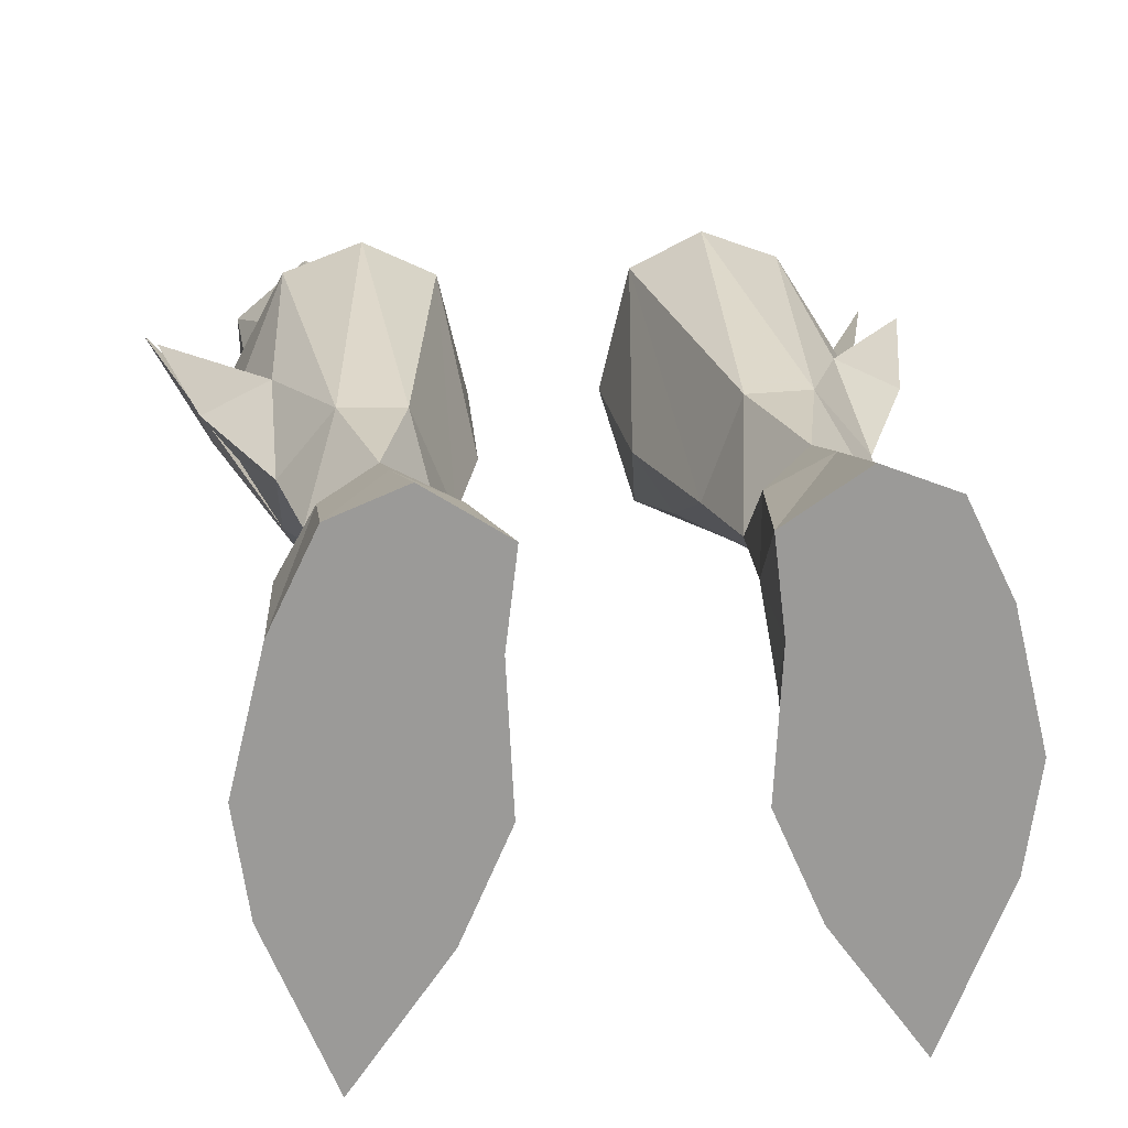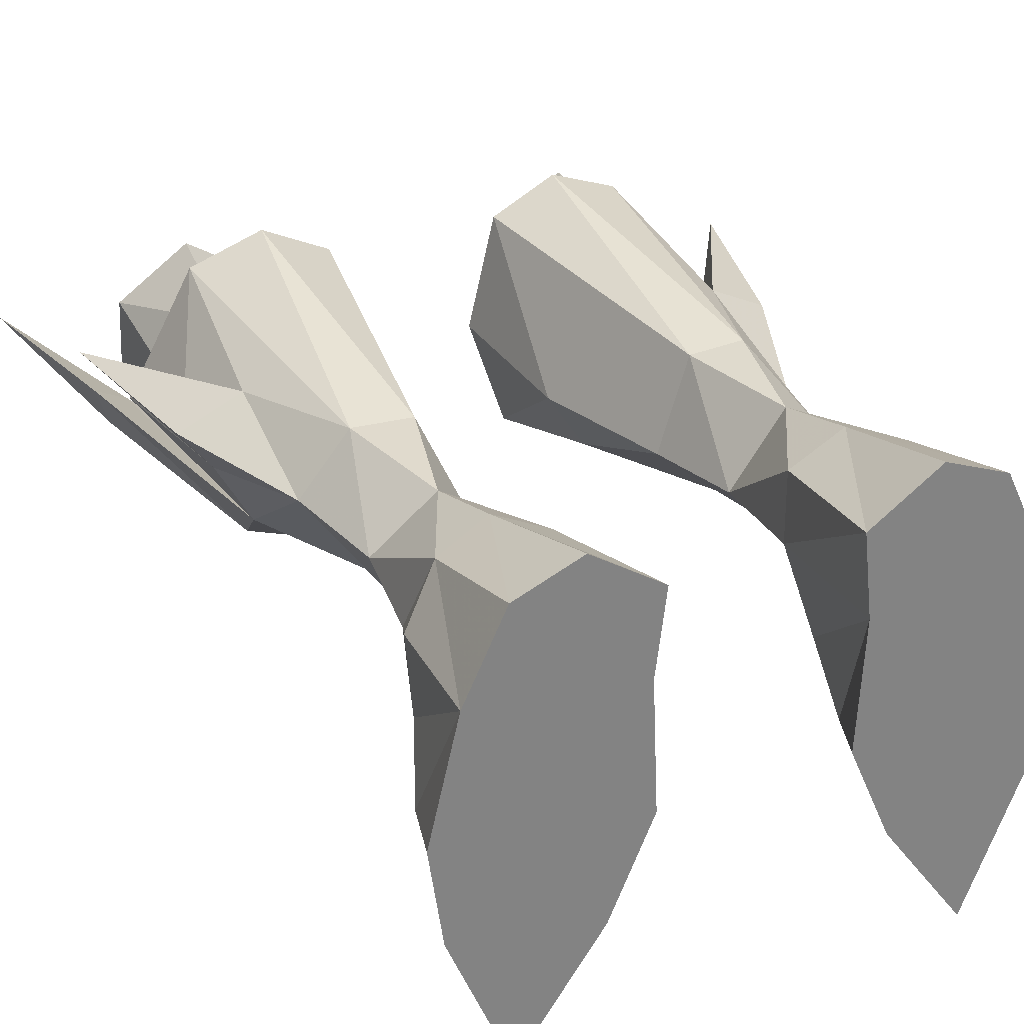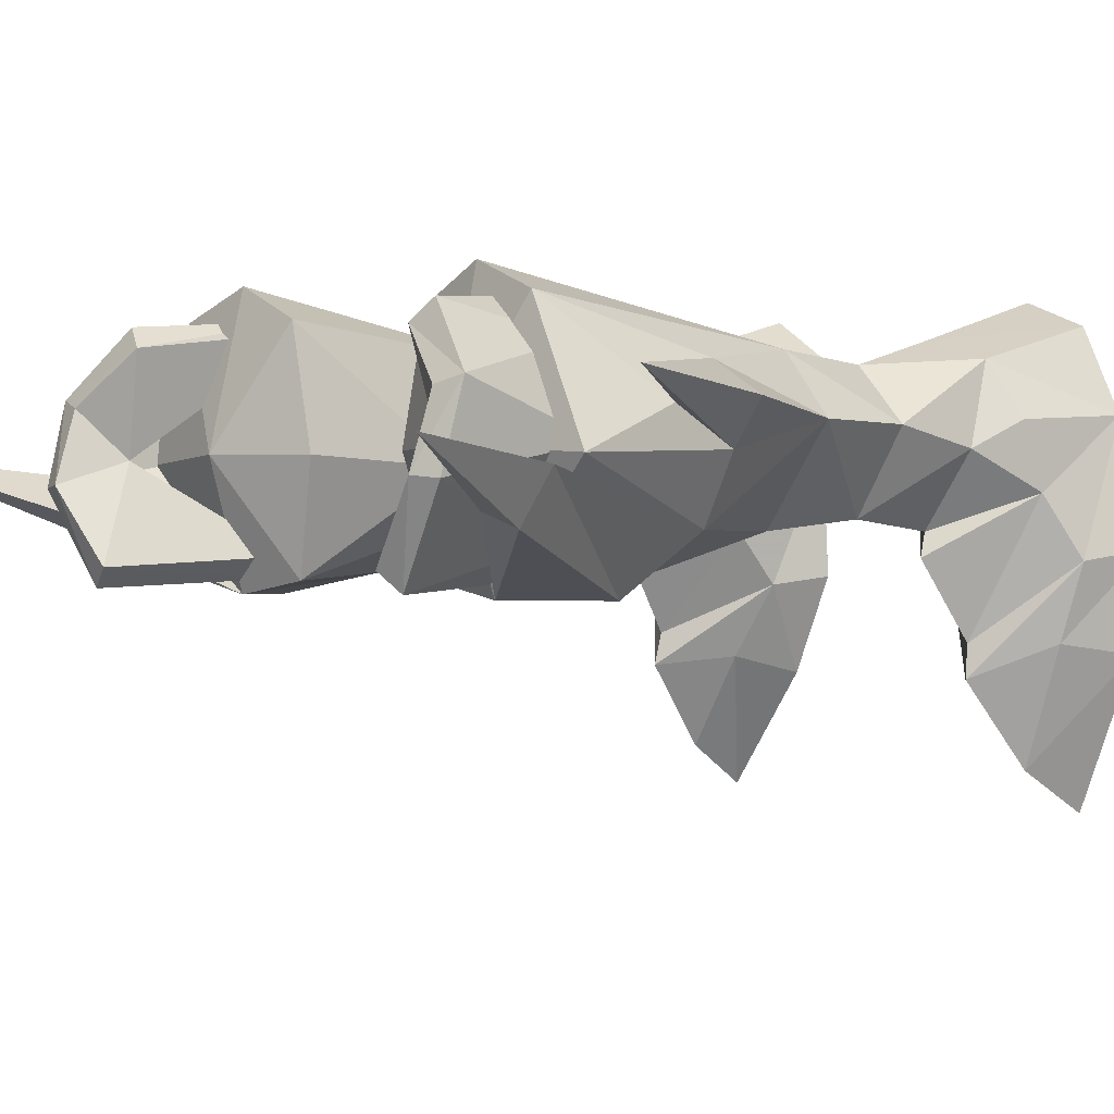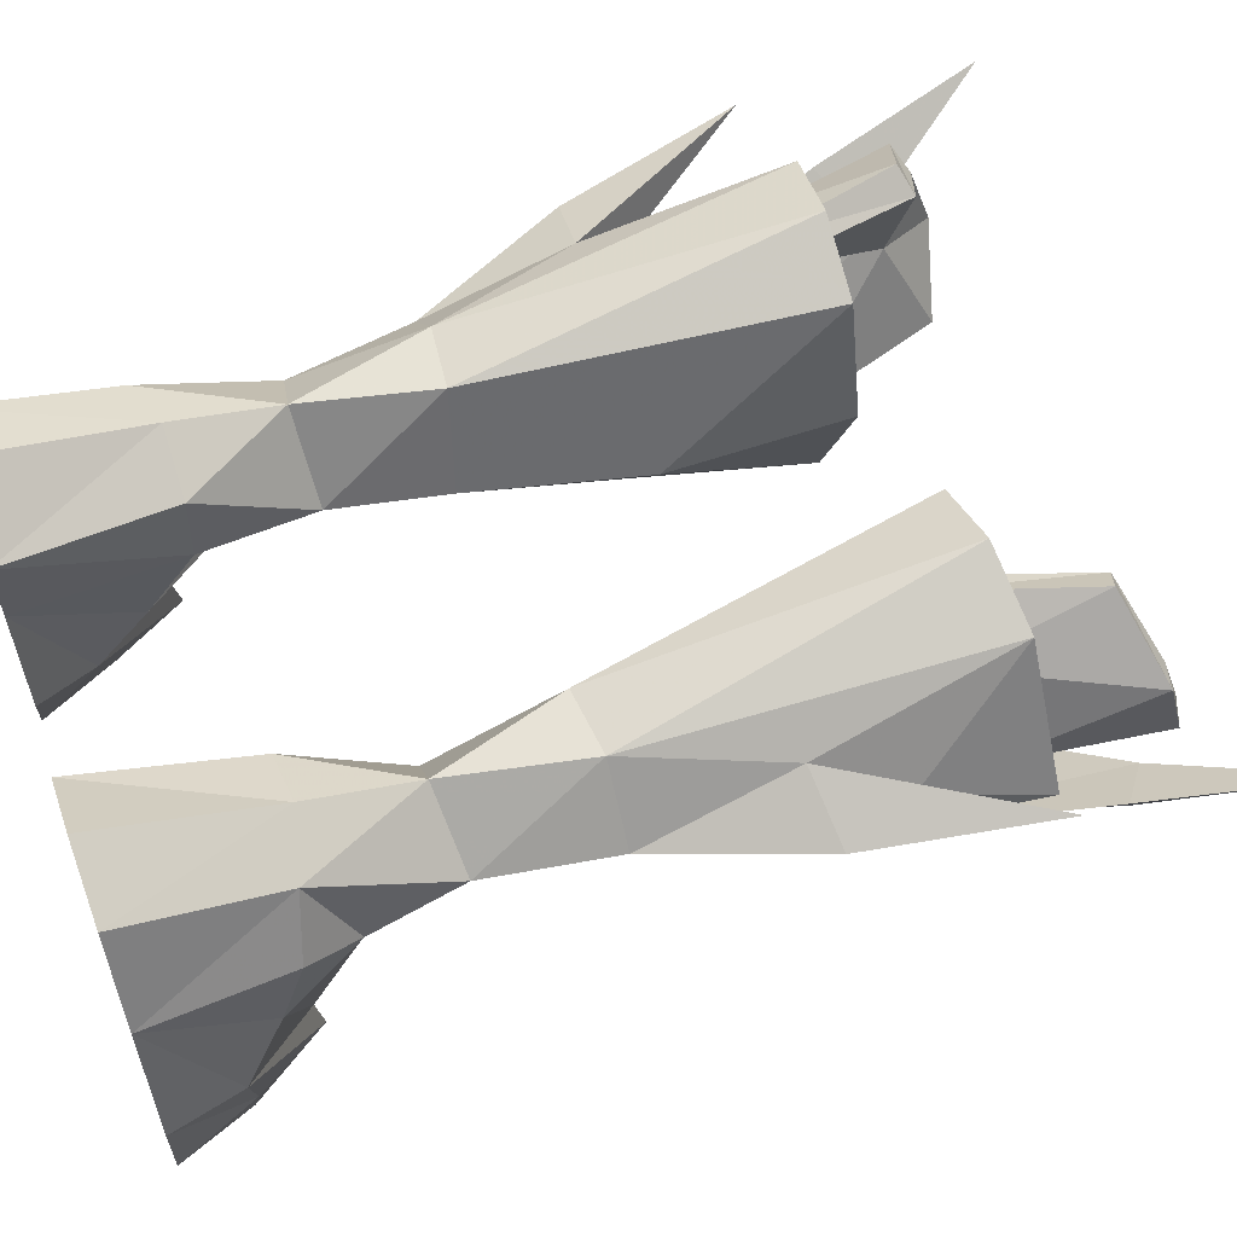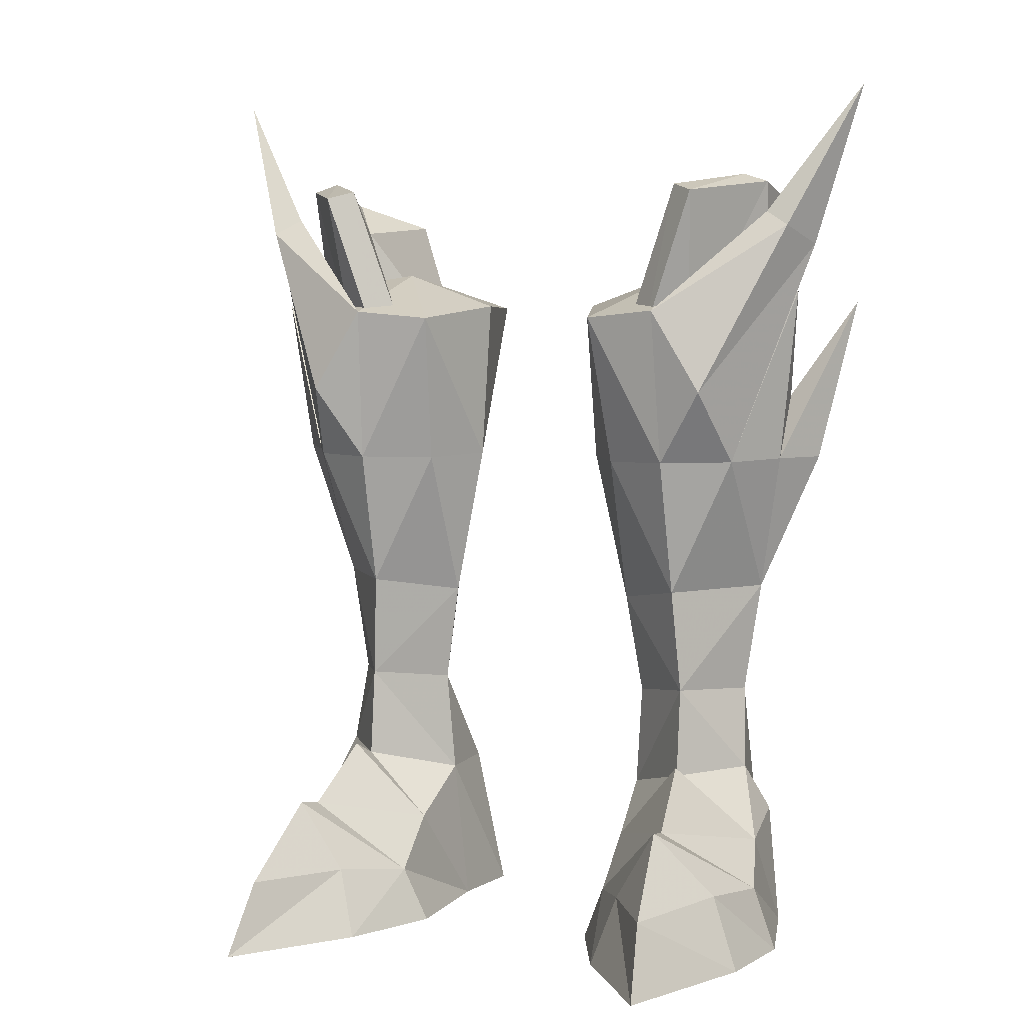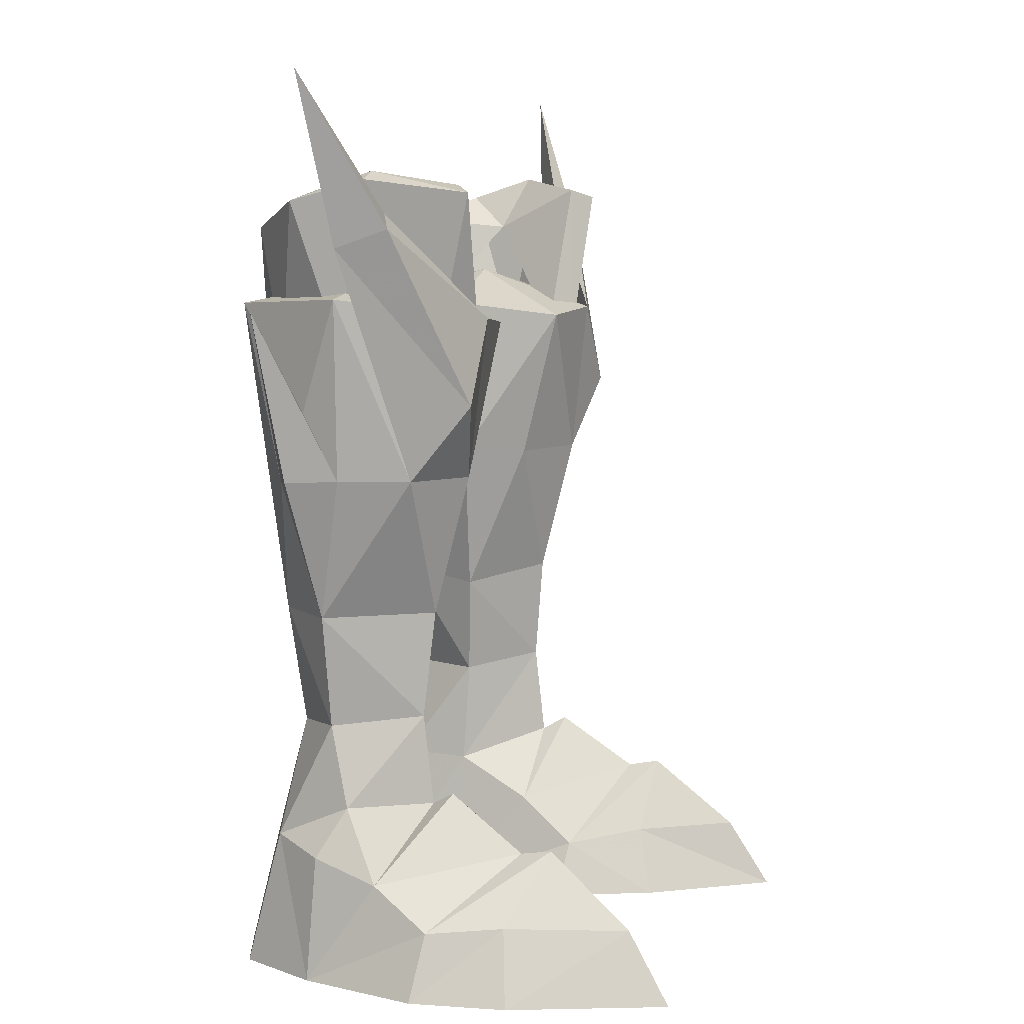
<metadata>
{"format":"obj","ext":"obj","renderer":"f3d","projection":"perspective","resolution":1024,"background":"white","views":[{"elev":20.9,"azim":172.7,"up":"+Y"},{"elev":29.9,"azim":153.8,"up":"+Y"},{"elev":0.3,"azim":48.0,"up":"+Y"},{"elev":59.9,"azim":-110.0,"up":"+Y"},{"elev":4.6,"azim":22.3,"up":"+Z"},{"elev":7.4,"azim":-71.0,"up":"+Z"}]}
</metadata>
<code>
g knight_shoe_female_46740
v 6.559 -3.541 4.393
v 9.152 -1.078 2.155
v 8.588 0.944 3.409
v 6.232 -0.9832 6.148
v 3.891 -0.1018 3.441
v 3.854 -1.931 1.821
v 6.122 -1.218 26.52
v 4.349 -0.9234 21.49
v 5.15 -1.569 21.24
v 6.884 -1.819 26.27
v 10.45 1.357 24.5
v 9.873 -0.2151 25.1
v 7.301 -2.053 19.38
v 7.944 -0.192 16.91
v 9.03 0.2265 25.6
v 10.45 1.357 24.5
v 7.944 -0.192 16.91
v 5.579 -2.026 22.17
v 5.446 5.927 20.48
v 4.769 5.591 20.44
v 6.065 4.959 25.45
v 6.783 5.601 25.14
v 2.253 1.672 16.96
v 2.936 5.754 22.35
v 3.362 1.902 11.78
v 4.562 4.88 12.08
v 8.1 4.362 16.75
v 6.508 4.878 12.29
v 7.544 5.885 22.66
v 2.025 1.929 22.39
v 7.597 2.853 8.526
v 5.613 4.665 8.207
v 3.907 2.131 8.371
v 8.18 2.893 12.31
v 5.156 6.814 22.44
v 9.777 1.693 22.88
v 9.175 3.065 19.18
v 8.1 4.362 16.75
v 9.175 3.065 19.18
v 11.38 3.836 22.51
v 10.17 3.292 16.99
v 8.1 4.362 16.75
v 11.38 3.836 22.51
v 3.362 1.902 11.78
v 3.492 -0.222 16.84
v 2.253 1.672 16.96
v 5.787 -0.2062 12.24
v 3.097 -1.608 21.94
v 2.025 1.929 22.39
v 9.107 1.907 16.97
v 7.944 -0.192 16.91
v 6.017 0.1429 8.715
v 5.732 -1.402 16.89
v 11.38 3.836 22.51
v 9.175 3.065 19.18
v 9.107 1.907 16.97
v 10.17 3.292 16.99
v 5.579 -2.026 22.17
v 9.107 1.907 16.97
v 2.936 5.754 22.35
v 2.025 1.929 22.39
v 5.266 1.973 23.55
v 7.544 5.885 22.66
v 5.156 6.814 22.44
v 5.579 -2.026 22.17
v 9.777 1.693 22.88
v 3.097 -1.608 21.94
v 4.509 -4.931 -0.03199
v 5.227 -4.344 2.219
v 3.081 -1.662 -0.03199
v 9.356 -3.922 -0.03134
v 7.058 -7.438 2.286
v 7.335 -8.863 -0.03164
v 8.449 -3.559 2.373
v 8.817 3.332 -0.03139
v 3.081 -1.662 -0.03199
v 3.299 2.644 -0.03201
v 9.806 -0.734 -0.03136
v 7.463 6.112 -0.03147
v 2.964 5.422 -0.03188
v 9.806 -0.734 -0.03136
v 4.509 -4.931 -0.03199
v 9.356 -3.922 -0.03134
v 7.378 4.92 4.547
v 5.613 4.665 8.207
v 7.597 2.853 8.526
v 5.561 5.543 5.042
v 5.561 5.543 5.042
v 7.463 6.112 -0.03147
v 5.317 6.97 -0.03168
v 7.378 4.92 4.547
v 3.659 2.277 4.912
v 2.964 5.422 -0.03188
v 3.299 2.644 -0.03201
v 3.692 4.623 4.983
v 3.692 4.623 4.983
v 3.907 2.131 8.371
v 8.817 3.332 -0.03139
v 8.495 3.11 4.137
v 6.017 0.1429 8.715
v 7.833 2.22 5.761
v 6.016 -0.203 5.71
v 3.659 2.277 4.912
v 7.833 2.22 5.761
v 6.016 -0.203 5.71
v 5.317 6.97 -0.03168
v 7.335 -8.863 -0.03164
v 6.657 -4.615 4.599
v 7.954 1.099 26.96
v 6.884 -1.819 26.27
v 8.813 1.011 26.68
v 8.01 3.304 26.26
v 8.924 3.558 26.01
v 8.558 2.038 21.27
v 8.813 1.011 26.68
v 6.509 -0.6247 21.3
v 6.783 5.601 25.14
v 8.924 3.558 26.01
v 7.083 4.713 20.78
v 6.884 -1.819 26.27
v 5.15 -1.569 21.24
v 6.122 -1.218 26.52
v 6.918 1.804 25.14
v 6.122 -1.218 26.52
v 7.954 1.099 26.96
v 8.01 3.304 26.26
v 6.065 4.959 25.45
v 4.349 -0.9234 21.49
v 5.446 5.927 20.48
v 5.579 -2.026 22.17
v 9.03 0.2265 25.6
v 11.97 1.958 30.01
v 11.97 1.958 30.01
v 3.907 2.131 8.371
v 4.769 5.591 20.44
v 5.732 -1.402 16.89
v -6.569 -3.541 4.393
v -6.243 -0.9832 6.148
v -8.598 0.9439 3.409
v -9.162 -1.078 2.155
v -3.864 -1.931 1.821
v -3.901 -0.1019 3.442
v -6.133 -1.218 26.52
v -6.894 -1.819 26.27
v -5.16 -1.569 21.24
v -4.36 -0.9234 21.49
v -10.46 1.357 24.5
v -7.955 -0.192 16.91
v -7.311 -2.053 19.38
v -9.883 -0.2152 25.1
v -9.04 0.2264 25.6
v -5.589 -2.026 22.17
v -7.955 -0.192 16.91
v -10.46 1.357 24.5
v -5.456 5.927 20.48
v -6.793 5.601 25.14
v -6.075 4.959 25.45
v -4.779 5.591 20.44
v -2.263 1.672 16.96
v -3.373 1.902 11.78
v -2.946 5.754 22.35
v -4.572 4.88 12.08
v -8.11 4.362 16.75
v -7.555 5.885 22.66
v -6.566 4.866 12.29
v -2.035 1.93 22.39
v -7.61 2.855 8.509
v -5.619 4.664 8.221
v -3.921 2.126 8.399
v -8.241 2.885 12.28
v -5.167 6.814 22.44
v -9.788 1.692 22.88
v -9.185 3.065 19.18
v -8.11 4.362 16.75
v -11.39 3.836 22.51
v -9.185 3.065 19.18
v -10.18 3.292 16.99
v -11.39 3.836 22.51
v -8.11 4.362 16.75
v -3.373 1.902 11.78
v -2.263 1.672 16.96
v -3.502 -0.222 16.84
v -5.798 -0.2062 12.24
v -2.035 1.93 22.39
v -3.108 -1.608 21.94
v -9.117 1.907 16.97
v -7.955 -0.192 16.91
v -6.038 0.1412 8.709
v -5.743 -1.402 16.89
v -11.39 3.836 22.51
v -9.117 1.907 16.97
v -9.185 3.065 19.18
v -10.18 3.292 16.99
v -5.589 -2.026 22.17
v -9.117 1.907 16.97
v -2.946 5.754 22.35
v -5.276 1.973 23.55
v -2.035 1.93 22.39
v -7.555 5.885 22.66
v -5.167 6.814 22.44
v -5.589 -2.026 22.17
v -9.788 1.692 22.88
v -3.108 -1.608 21.94
v -5.237 -4.344 2.219
v -4.52 -4.931 -0.03199
v -3.091 -1.662 -0.03199
v -9.367 -3.922 -0.03134
v -7.346 -8.863 -0.03164
v -7.068 -7.438 2.286
v -8.459 -3.559 2.373
v -8.828 3.332 -0.0314
v -3.309 2.644 -0.032
v -3.091 -1.662 -0.03199
v -9.816 -0.734 -0.03137
v -7.474 6.112 -0.03147
v -2.974 5.422 -0.03186
v -9.816 -0.734 -0.03137
v -4.52 -4.931 -0.03199
v -9.367 -3.922 -0.03134
v -7.388 4.92 4.547
v -7.61 2.855 8.509
v -5.619 4.664 8.221
v -5.571 5.543 5.042
v -5.571 5.543 5.042
v -5.327 6.97 -0.03168
v -7.474 6.112 -0.03147
v -7.388 4.92 4.547
v -3.669 2.277 4.912
v -3.309 2.644 -0.032
v -2.974 5.422 -0.03186
v -3.703 4.623 4.983
v -3.703 4.623 4.983
v -3.921 2.126 8.399
v -8.828 3.332 -0.0314
v -8.506 3.11 4.137
v -6.038 0.1412 8.709
v -7.843 2.22 5.761
v -6.026 -0.203 5.71
v -3.669 2.277 4.912
v -7.843 2.22 5.761
v -6.026 -0.203 5.71
v -5.327 6.97 -0.03168
v -7.346 -8.863 -0.03164
v -6.667 -4.615 4.599
v -7.964 1.099 26.96
v -8.823 1.011 26.68
v -6.894 -1.819 26.27
v -8.021 3.304 26.26
v -8.935 3.558 26.01
v -8.568 2.038 21.27
v -6.519 -0.6248 21.3
v -8.823 1.011 26.68
v -6.793 5.601 25.14
v -7.093 4.713 20.78
v -8.935 3.558 26.01
v -6.894 -1.819 26.27
v -5.16 -1.569 21.24
v -6.133 -1.218 26.52
v -6.928 1.804 25.14
v -7.964 1.099 26.96
v -6.133 -1.218 26.52
v -8.021 3.304 26.26
v -6.075 4.959 25.45
v -4.36 -0.9234 21.49
v -5.456 5.927 20.48
v -5.589 -2.026 22.17
v -9.04 0.2264 25.6
v -11.98 1.958 30.01
v -11.98 1.958 30.01
v -3.921 2.126 8.399
v -4.779 5.591 20.44
v -5.743 -1.402 16.89
f 1 2 3
f 3 4 1
f 1 4 5
f 5 6 1
f 7 8 9
f 9 10 7
f 11 12 13
f 13 14 11
f 15 16 17
f 17 18 15
f 19 20 21
f 21 22 19
f 23 24 25
f 26 25 24
f 27 28 29
f 30 24 23
f 31 32 28
f 26 33 25
f 32 26 28
f 26 32 33
f 34 28 27
f 28 35 29
f 28 26 35
f 26 24 35
f 36 37 29
f 38 39 40
f 41 42 43
f 44 45 46
f 45 44 47
f 46 48 49
f 48 46 45
f 50 51 34
f 47 52 34
f 47 44 52
f 48 45 53
f 53 45 47
f 51 47 34
f 37 36 50
f 54 55 56
f 57 50 34
f 51 36 58
f 43 59 41
f 34 27 57
f 31 28 34
f 60 61 62
f 63 64 62
f 64 60 62
f 65 66 62
f 61 67 62
f 67 65 62
f 66 63 62
f 53 47 51
f 6 68 69
f 68 6 70
f 71 72 73
f 72 71 74
f 75 76 77
f 76 75 78
f 77 79 75
f 79 77 80
f 73 69 68
f 69 73 72
f 74 81 2
f 81 74 71
f 78 82 76
f 82 78 83
f 84 85 86
f 85 84 87
f 88 89 90
f 89 88 91
f 92 93 94
f 93 92 95
f 96 85 87
f 85 96 97
f 98 91 99
f 91 98 89
f 100 101 86
f 101 100 102
f 103 100 97
f 100 103 102
f 97 96 103
f 84 86 101
f 3 99 104
f 5 105 92
f 80 106 79
f 82 83 107
f 74 2 108
f 108 6 69
f 72 74 108
f 72 108 69
f 2 81 98
f 5 94 6
f 94 70 6
f 4 105 5
f 105 3 104
f 94 5 92
f 93 88 90
f 98 99 3
f 2 98 3
f 95 88 93
f 99 91 104
f 105 4 3
f 109 110 111
f 112 109 113
f 111 113 109
f 21 112 113
f 114 115 116
f 117 118 119
f 120 121 116
f 110 109 122
f 120 116 115
f 123 124 125
f 123 125 126
f 123 126 127
f 128 124 123
f 118 115 114
f 22 21 113
f 129 117 119
f 130 12 131
f 48 53 58
f 11 132 12
f 15 133 16
f 12 132 131
f 52 31 34
f 44 134 52
f 1 108 2
f 6 108 1
f 123 127 135
f 37 27 29
f 130 13 12
f 130 136 13
f 13 136 14
f 118 114 119
f 51 50 36
f 137 138 139
f 139 140 137
f 137 141 142
f 142 138 137
f 143 144 145
f 145 146 143
f 147 148 149
f 149 150 147
f 151 152 153
f 153 154 151
f 155 156 157
f 157 158 155
f 159 160 161
f 162 161 160
f 163 164 165
f 166 159 161
f 167 165 168
f 162 160 169
f 168 165 162
f 162 169 168
f 170 163 165
f 165 164 171
f 165 171 162
f 162 171 161
f 172 164 173
f 174 175 176
f 177 178 179
f 180 181 182
f 182 183 180
f 181 184 185
f 185 182 181
f 186 170 187
f 183 170 188
f 183 188 180
f 185 189 182
f 189 183 182
f 187 170 183
f 173 186 172
f 190 191 192
f 193 170 186
f 187 194 172
f 178 177 195
f 170 193 163
f 167 170 165
f 196 197 198
f 199 197 200
f 200 197 196
f 201 197 202
f 198 197 203
f 203 197 201
f 202 197 199
f 189 187 183
f 141 204 205
f 205 206 141
f 207 208 209
f 209 210 207
f 211 212 213
f 213 214 211
f 212 211 215
f 215 216 212
f 208 205 204
f 204 209 208
f 210 140 217
f 217 207 210
f 214 213 218
f 218 219 214
f 220 221 222
f 222 223 220
f 224 225 226
f 226 227 224
f 228 229 230
f 230 231 228
f 232 223 222
f 222 233 232
f 234 235 227
f 227 226 234
f 236 221 237
f 237 238 236
f 239 233 236
f 236 238 239
f 233 239 232
f 220 237 221
f 139 240 235
f 142 228 241
f 216 215 242
f 218 243 219
f 210 244 140
f 244 204 141
f 209 244 210
f 209 204 244
f 140 234 217
f 142 141 229
f 229 141 206
f 138 142 241
f 241 240 139
f 229 228 142
f 230 225 224
f 234 139 235
f 140 139 234
f 231 230 224
f 235 240 227
f 241 139 138
f 245 246 247
f 248 249 245
f 246 245 249
f 157 249 248
f 250 251 252
f 253 254 255
f 256 251 257
f 247 258 245
f 256 252 251
f 259 260 261
f 259 262 260
f 259 263 262
f 264 259 261
f 255 250 252
f 156 249 157
f 265 254 253
f 266 267 150
f 185 194 189
f 147 150 268
f 151 154 269
f 150 267 268
f 188 170 167
f 180 188 270
f 137 140 244
f 141 137 244
f 259 271 263
f 173 164 163
f 266 150 149
f 266 149 272
f 149 148 272
f 255 254 250
f 187 172 186

</code>
